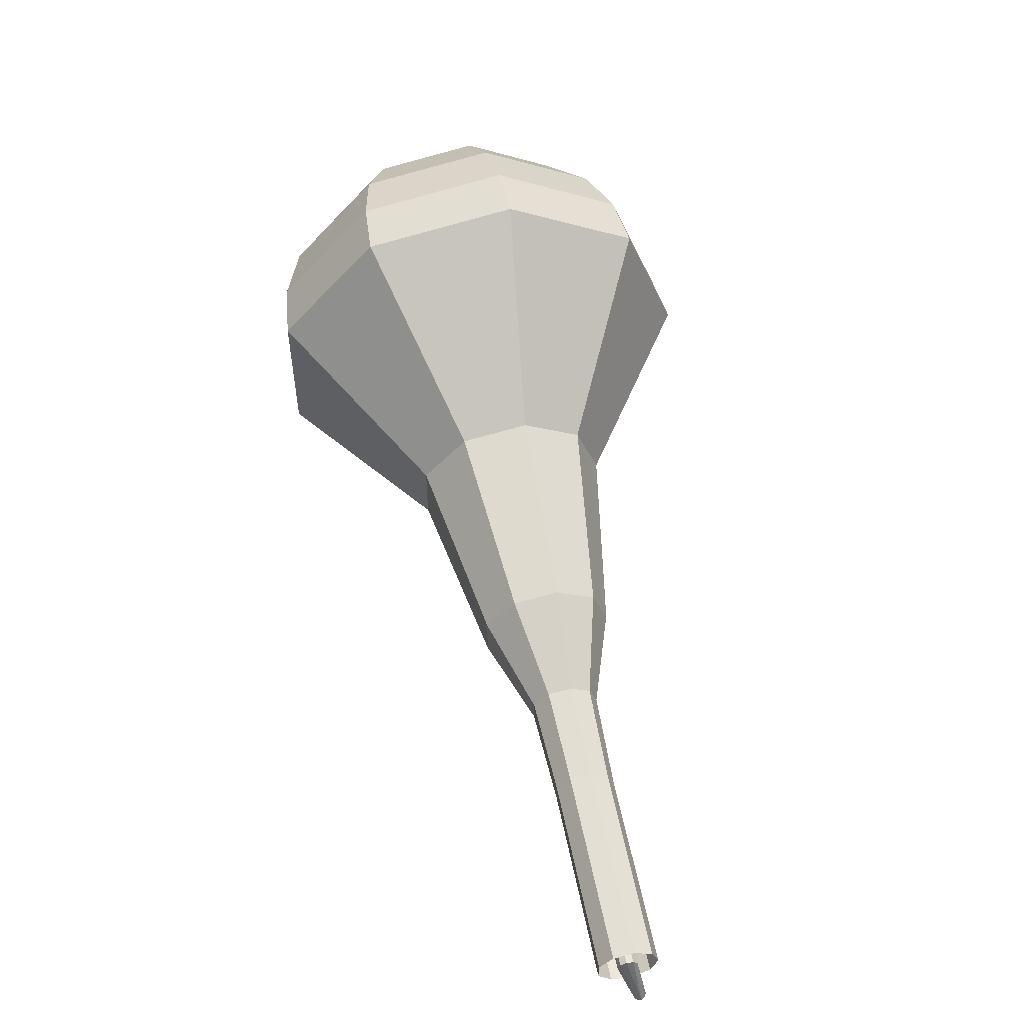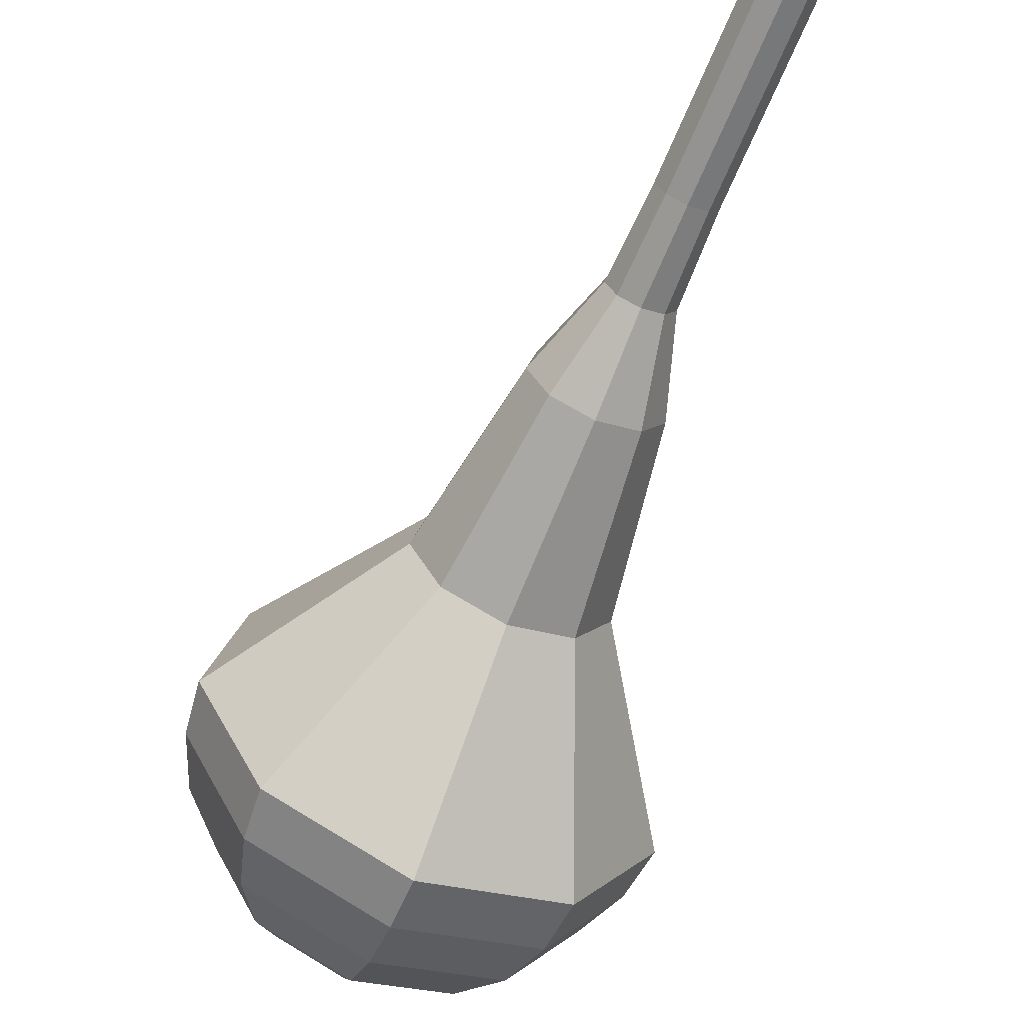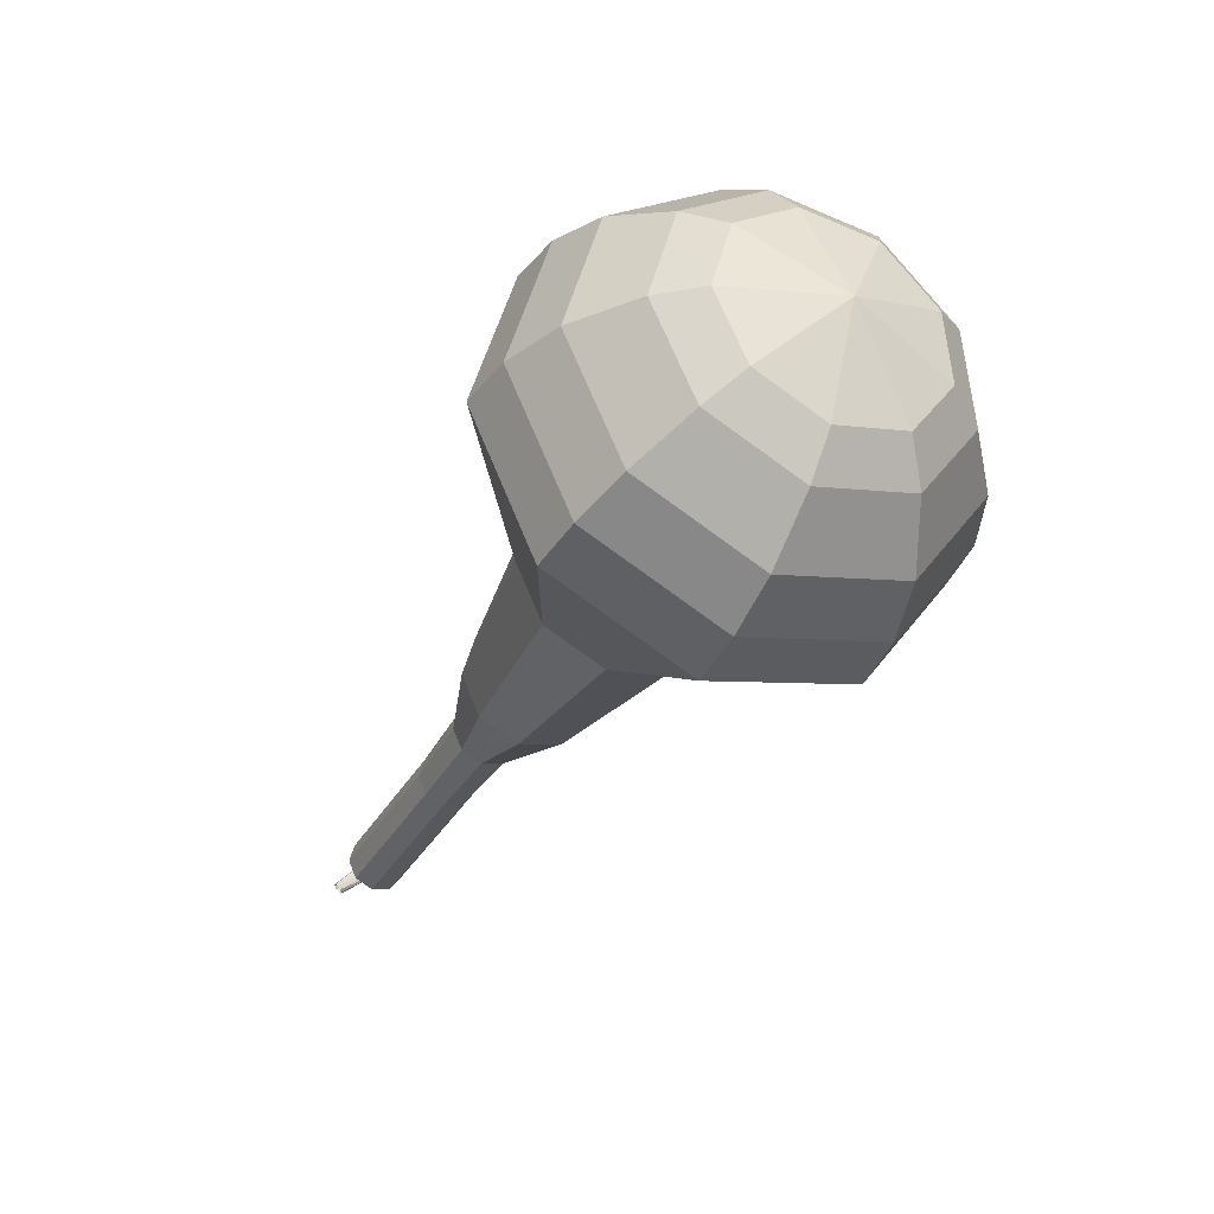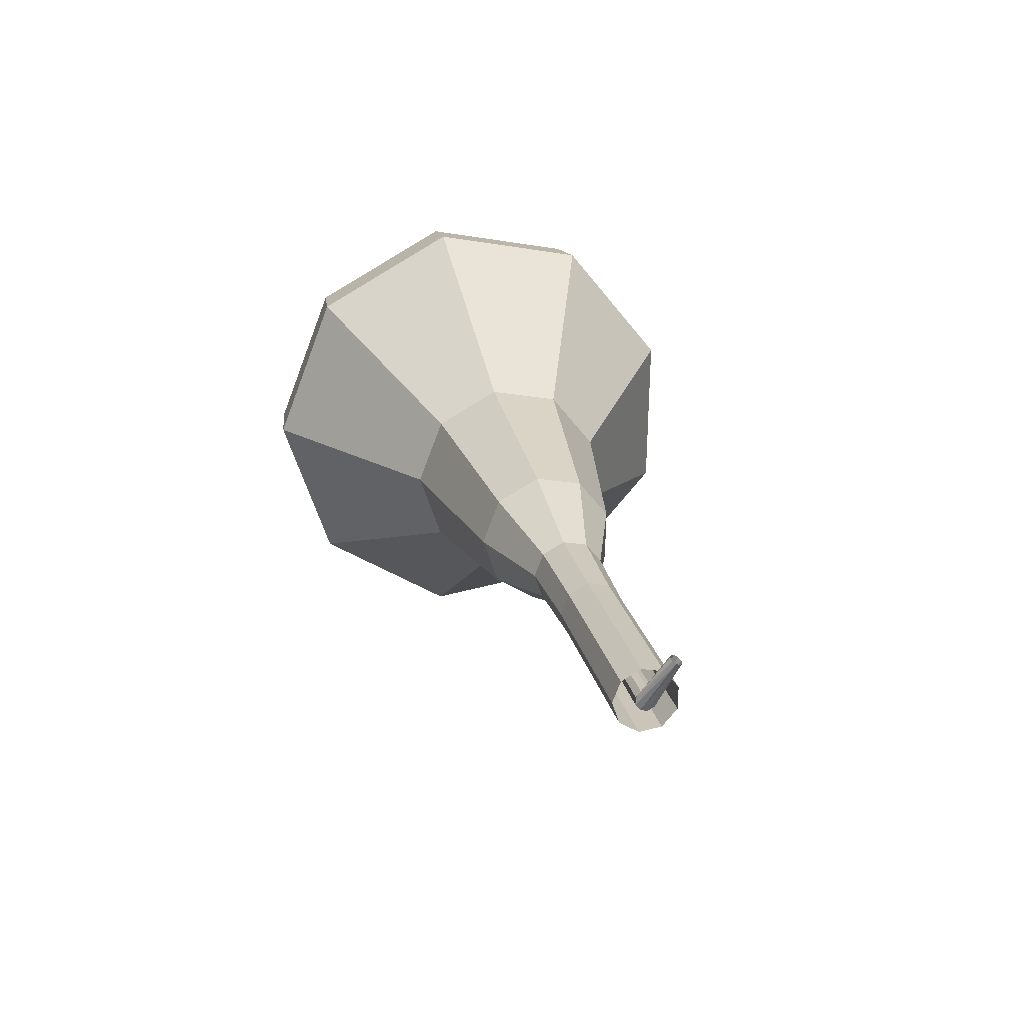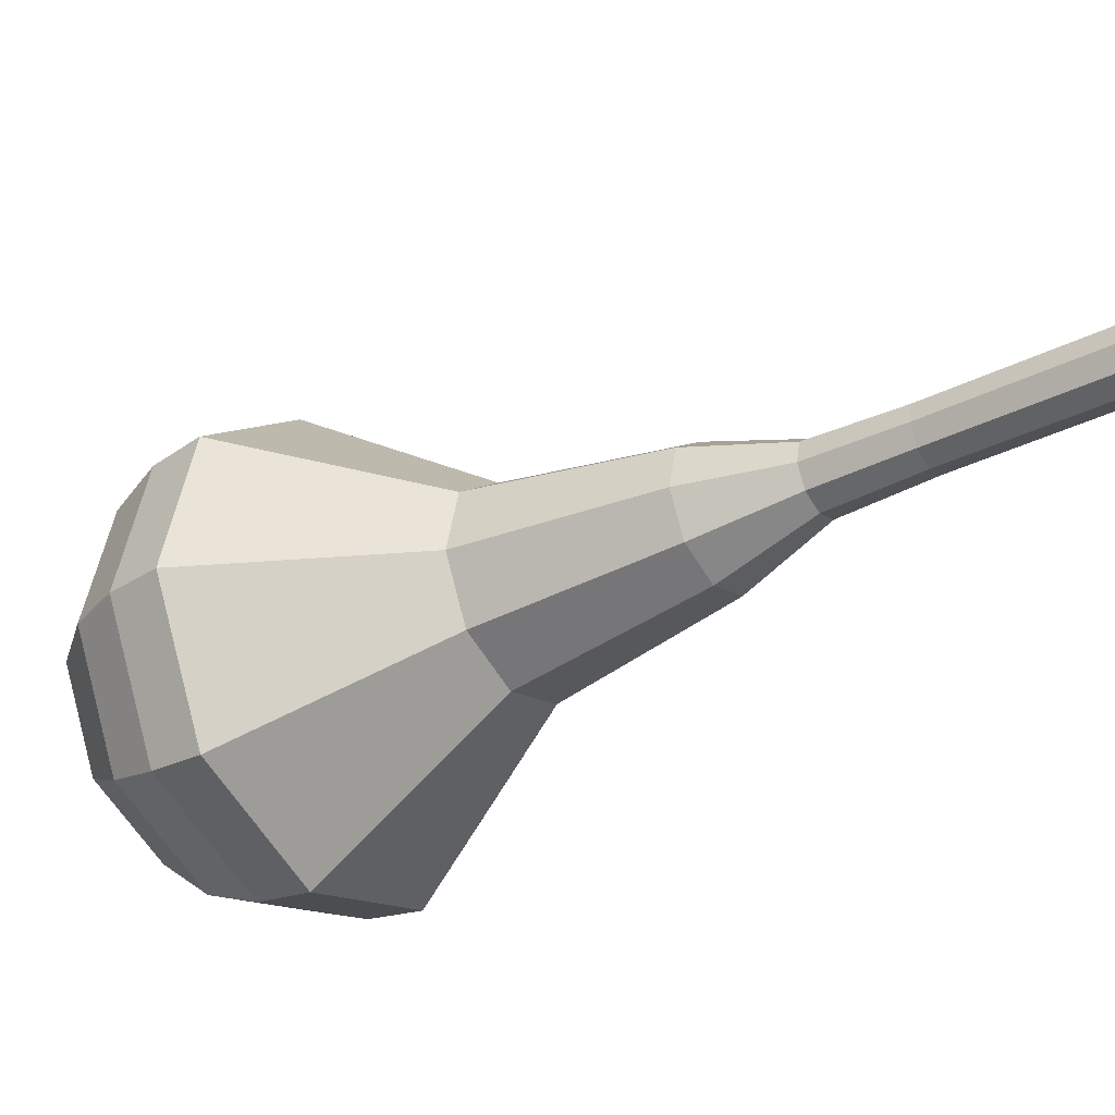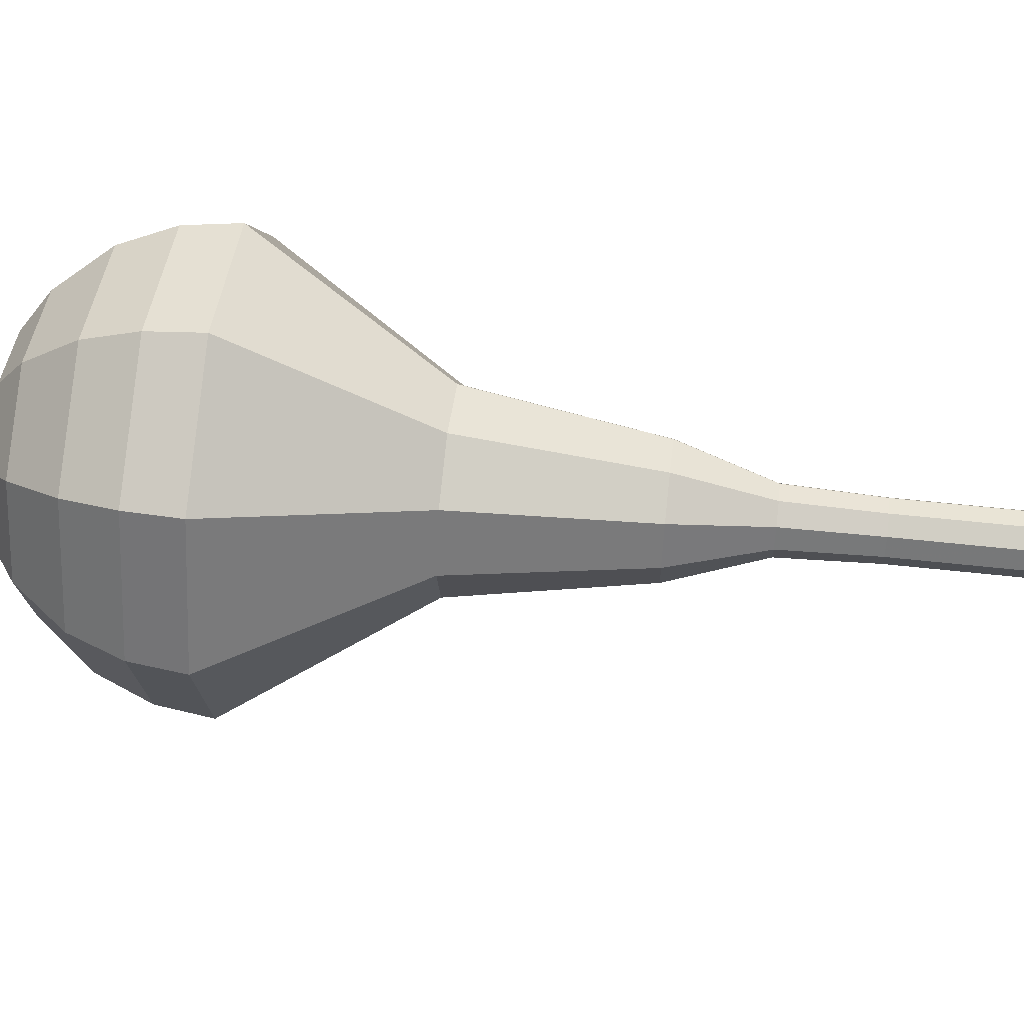
<metadata>
{"format":"obj","ext":"obj","renderer":"f3d","projection":"perspective","resolution":1024,"background":"white","views":[{"elev":-62.3,"azim":115.3,"up":"+Z"},{"elev":-65.3,"azim":-171.9,"up":"+Y"},{"elev":72.0,"azim":-28.2,"up":"+Z"},{"elev":-40.9,"azim":-111.6,"up":"+Z"},{"elev":-35.1,"azim":155.3,"up":"+Y"},{"elev":43.9,"azim":127.0,"up":"+Y"}]}
</metadata>
<code>
g tube1
v 174.1 151.2 128.9
v 176.8 152.4 127.2
v 178.1 155.4 126.4
v 177.4 158.8 126.7
v 175.1 160.8 128
v 172.2 160.7 129.7
v 170 158.4 131
v 169.7 155.1 131.3
v 171.3 152.2 130.5
v 174.1 151.2 128.9
v 174.5 152.5 129.7
v 176.4 153.5 128.5
v 177.4 155.6 127.9
v 176.9 158.1 128.1
v 175.2 159.6 129
v 173.1 159.5 130.3
v 171.5 157.8 131.3
v 171.3 155.4 131.5
v 172.4 153.3 130.8
v 174.5 152.5 129.7
v 174.8 156.2 130.5
v 174.8 156.2 130.5
v 174.8 156.2 130.5
v 174.8 156.2 130.5
v 174.8 156.2 130.5
v 174.8 156.2 130.5
v 174.8 156.2 130.5
v 174.8 156.2 130.5
v 174.8 156.2 130.5
v 174.8 156.2 130.5
v 158.1 155.8 102
v 158.3 155.7 101.9
v 158.4 155.5 101.8
v 158.4 155.3 101.8
v 158.2 155.1 101.9
v 158 155.1 102.1
v 157.9 155.3 102.1
v 157.8 155.5 102.2
v 157.9 155.7 102.1
v 158.1 155.8 102
v 156.5 155.4 102.4
v 156.5 155.4 102.3
v 156.5 155.2 102.2
v 156.5 155.1 102.2
v 156.6 155 102.3
v 156.6 155 102.5
v 156.6 155.1 102.6
v 156.6 155.2 102.6
v 156.6 155.4 102.5
v 156.5 155.4 102.4
f 1 2 12
f 12 11 1
f 2 3 13
f 13 12 2
f 3 4 14
f 14 13 3
f 4 5 15
f 15 14 4
f 5 6 16
f 16 15 5
f 6 7 17
f 17 16 6
f 7 8 18
f 18 17 7
f 8 9 19
f 19 18 8
f 9 10 20
f 20 19 9
f 11 12 22
f 22 21 11
f 12 13 23
f 23 22 12
f 13 14 24
f 24 23 13
f 14 15 25
f 25 24 14
f 15 16 26
f 26 25 15
f 16 17 27
f 27 26 16
f 17 18 28
f 28 27 17
f 18 19 29
f 29 28 18
f 19 20 30
f 30 29 19
f 21 22 32
f 32 31 21
f 22 23 33
f 33 32 22
f 23 24 34
f 34 33 23
f 24 25 35
f 35 34 24
f 25 26 36
f 36 35 25
f 26 27 37
f 37 36 26
f 27 28 38
f 38 37 27
f 28 29 39
f 39 38 28
f 29 30 40
f 40 39 29
f 31 32 42
f 42 41 31
f 32 33 43
f 43 42 32
f 33 34 44
f 44 43 33
f 34 35 45
f 45 44 34
f 35 36 46
f 46 45 35
f 36 37 47
f 47 46 36
f 37 38 48
f 48 47 37
f 38 39 49
f 49 48 38
f 39 40 50
f 50 49 39
v 158.1 154.4 102
v 158.7 154.7 101.7
v 159 155.3 101.5
v 158.8 156 101.6
v 158.4 156.4 101.8
v 157.8 156.4 102.2
v 157.3 155.9 102.4
v 157.3 155.2 102.5
v 157.6 154.7 102.3
v 158.1 154.4 102
v 159.8 154.5 104.7
v 160.3 154.8 104.4
v 160.6 155.4 104.2
v 160.4 156 104.3
v 160 156.5 104.6
v 159.4 156.4 104.9
v 158.9 156 105.2
v 158.9 155.3 105.2
v 159.2 154.7 105.1
v 159.8 154.5 104.7
v 161.4 154.6 107.5
v 161.9 154.8 107.2
v 162.2 155.4 107
v 162.1 156.1 107.1
v 161.6 156.5 107.3
v 161 156.5 107.7
v 160.6 156 107.9
v 160.5 155.4 108
v 160.8 154.8 107.8
v 161.4 154.6 107.5
v 163 154.5 110.2
v 163.6 154.8 109.9
v 163.9 155.5 109.7
v 163.8 156.2 109.8
v 163.2 156.7 110
v 162.6 156.7 110.4
v 162.1 156.2 110.7
v 162 155.4 110.8
v 162.4 154.8 110.6
v 163 154.5 110.2
v 164.6 153.5 113
v 165.8 154.1 112.3
v 166.4 155.4 111.9
v 166.1 156.9 112
v 165.1 157.8 112.6
v 163.8 157.7 113.4
v 162.9 156.7 114
v 162.7 155.3 114.1
v 163.4 154 113.7
v 164.6 153.5 113
v 167.9 152.6 118.5
v 169.7 153.5 117.4
v 170.6 155.4 116.9
v 170.1 157.6 117.1
v 168.6 159 117.9
v 166.7 158.9 119.1
v 165.3 157.4 119.9
v 165 155.2 120.1
v 166.1 153.3 119.6
v 167.9 152.6 118.5
v 171.3 148.5 124
v 175.4 150.4 121.6
v 177.4 155 120.3
v 176.4 160 120.7
v 172.9 163.1 122.7
v 168.5 162.9 125.3
v 165.2 159.5 127.3
v 164.7 154.4 127.7
v 167.1 150.1 126.4
v 171.3 148.5 124
v 172.3 148.8 125.6
v 176.2 150.7 123.3
v 178.2 155 122
v 177.2 159.9 122.4
v 173.8 163 124.4
v 169.5 162.8 126.9
v 166.4 159.4 128.8
v 165.8 154.5 129.2
v 168.2 150.3 128
v 172.3 148.8 125.6
v 173.2 149.6 127.2
v 176.7 151.3 125.1
v 178.5 155.2 124
v 177.6 159.5 124.4
v 174.5 162.3 126.1
v 170.7 162.1 128.4
v 167.9 159.1 130.1
v 167.4 154.7 130.5
v 169.5 151 129.3
v 173.2 149.6 127.2
v 174.1 151.2 128.9
v 176.8 152.4 127.2
v 178.1 155.4 126.4
v 177.4 158.8 126.7
v 175.1 160.8 128
v 172.2 160.7 129.7
v 170 158.4 131
v 169.7 155.1 131.3
v 171.3 152.2 130.5
v 174.1 151.2 128.9
v 174.5 152.5 129.7
v 176.4 153.5 128.5
v 177.4 155.6 127.9
v 176.9 158.1 128.1
v 175.2 159.6 129
v 173.1 159.5 130.3
v 171.5 157.8 131.3
v 171.3 155.4 131.5
v 172.4 153.3 130.8
v 174.5 152.5 129.7
v 174.8 156.2 130.5
v 174.8 156.2 130.5
v 174.8 156.2 130.5
v 174.8 156.2 130.5
v 174.8 156.2 130.5
v 174.8 156.2 130.5
v 174.8 156.2 130.5
v 174.8 156.2 130.5
v 174.8 156.2 130.5
v 174.8 156.2 130.5
f 51 52 62
f 62 61 51
f 52 53 63
f 63 62 52
f 53 54 64
f 64 63 53
f 54 55 65
f 65 64 54
f 55 56 66
f 66 65 55
f 56 57 67
f 67 66 56
f 57 58 68
f 68 67 57
f 58 59 69
f 69 68 58
f 59 60 70
f 70 69 59
f 61 62 72
f 72 71 61
f 62 63 73
f 73 72 62
f 63 64 74
f 74 73 63
f 64 65 75
f 75 74 64
f 65 66 76
f 76 75 65
f 66 67 77
f 77 76 66
f 67 68 78
f 78 77 67
f 68 69 79
f 79 78 68
f 69 70 80
f 80 79 69
f 71 72 82
f 82 81 71
f 72 73 83
f 83 82 72
f 73 74 84
f 84 83 73
f 74 75 85
f 85 84 74
f 75 76 86
f 86 85 75
f 76 77 87
f 87 86 76
f 77 78 88
f 88 87 77
f 78 79 89
f 89 88 78
f 79 80 90
f 90 89 79
f 81 82 92
f 92 91 81
f 82 83 93
f 93 92 82
f 83 84 94
f 94 93 83
f 84 85 95
f 95 94 84
f 85 86 96
f 96 95 85
f 86 87 97
f 97 96 86
f 87 88 98
f 98 97 87
f 88 89 99
f 99 98 88
f 89 90 100
f 100 99 89
f 91 92 102
f 102 101 91
f 92 93 103
f 103 102 92
f 93 94 104
f 104 103 93
f 94 95 105
f 105 104 94
f 95 96 106
f 106 105 95
f 96 97 107
f 107 106 96
f 97 98 108
f 108 107 97
f 98 99 109
f 109 108 98
f 99 100 110
f 110 109 99
f 101 102 112
f 112 111 101
f 102 103 113
f 113 112 102
f 103 104 114
f 114 113 103
f 104 105 115
f 115 114 104
f 105 106 116
f 116 115 105
f 106 107 117
f 117 116 106
f 107 108 118
f 118 117 107
f 108 109 119
f 119 118 108
f 109 110 120
f 120 119 109
f 111 112 122
f 122 121 111
f 112 113 123
f 123 122 112
f 113 114 124
f 124 123 113
f 114 115 125
f 125 124 114
f 115 116 126
f 126 125 115
f 116 117 127
f 127 126 116
f 117 118 128
f 128 127 117
f 118 119 129
f 129 128 118
f 119 120 130
f 130 129 119
f 121 122 132
f 132 131 121
f 122 123 133
f 133 132 122
f 123 124 134
f 134 133 123
f 124 125 135
f 135 134 124
f 125 126 136
f 136 135 125
f 126 127 137
f 137 136 126
f 127 128 138
f 138 137 127
f 128 129 139
f 139 138 128
f 129 130 140
f 140 139 129
f 131 132 142
f 142 141 131
f 132 133 143
f 143 142 132
f 133 134 144
f 144 143 133
f 134 135 145
f 145 144 134
f 135 136 146
f 146 145 135
f 136 137 147
f 147 146 136
f 137 138 148
f 148 147 137
f 138 139 149
f 149 148 138
f 139 140 150
f 150 149 139
f 141 142 152
f 152 151 141
f 142 143 153
f 153 152 142
f 143 144 154
f 154 153 143
f 144 145 155
f 155 154 144
f 145 146 156
f 156 155 145
f 146 147 157
f 157 156 146
f 147 148 158
f 158 157 147
f 148 149 159
f 159 158 148
f 149 150 160
f 160 159 149
f 151 152 162
f 162 161 151
f 152 153 163
f 163 162 152
f 153 154 164
f 164 163 153
f 154 155 165
f 165 164 154
f 155 156 166
f 166 165 155
f 156 157 167
f 167 166 156
f 157 158 168
f 168 167 157
f 158 159 169
f 169 168 158
f 159 160 170
f 170 169 159
g

</code>
